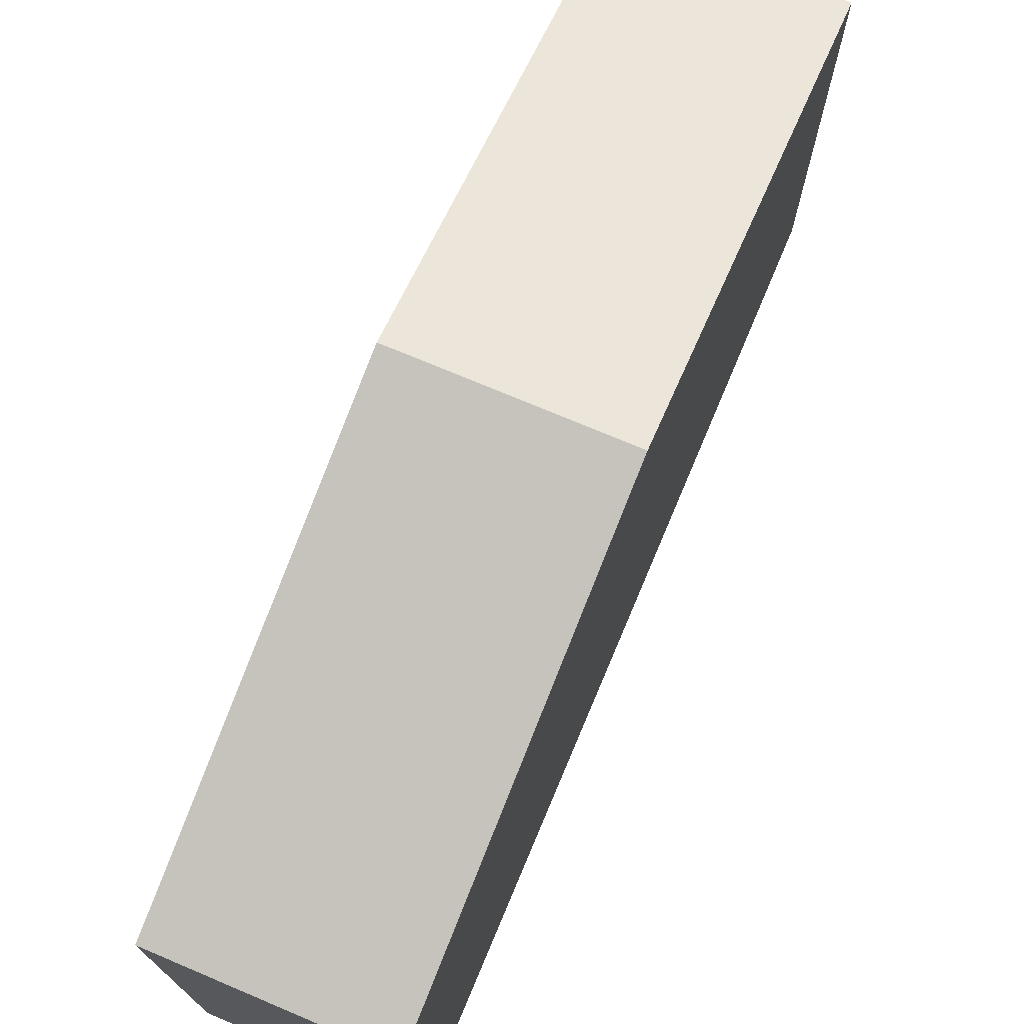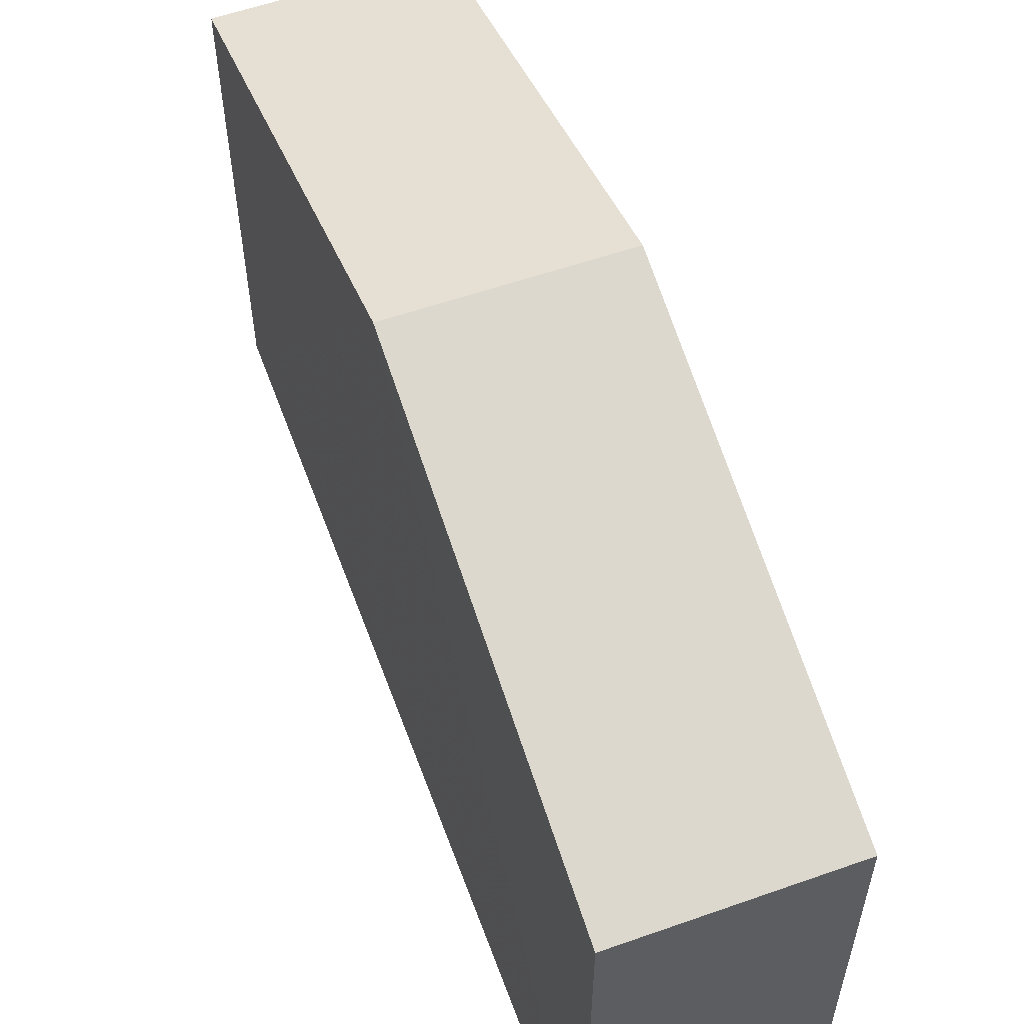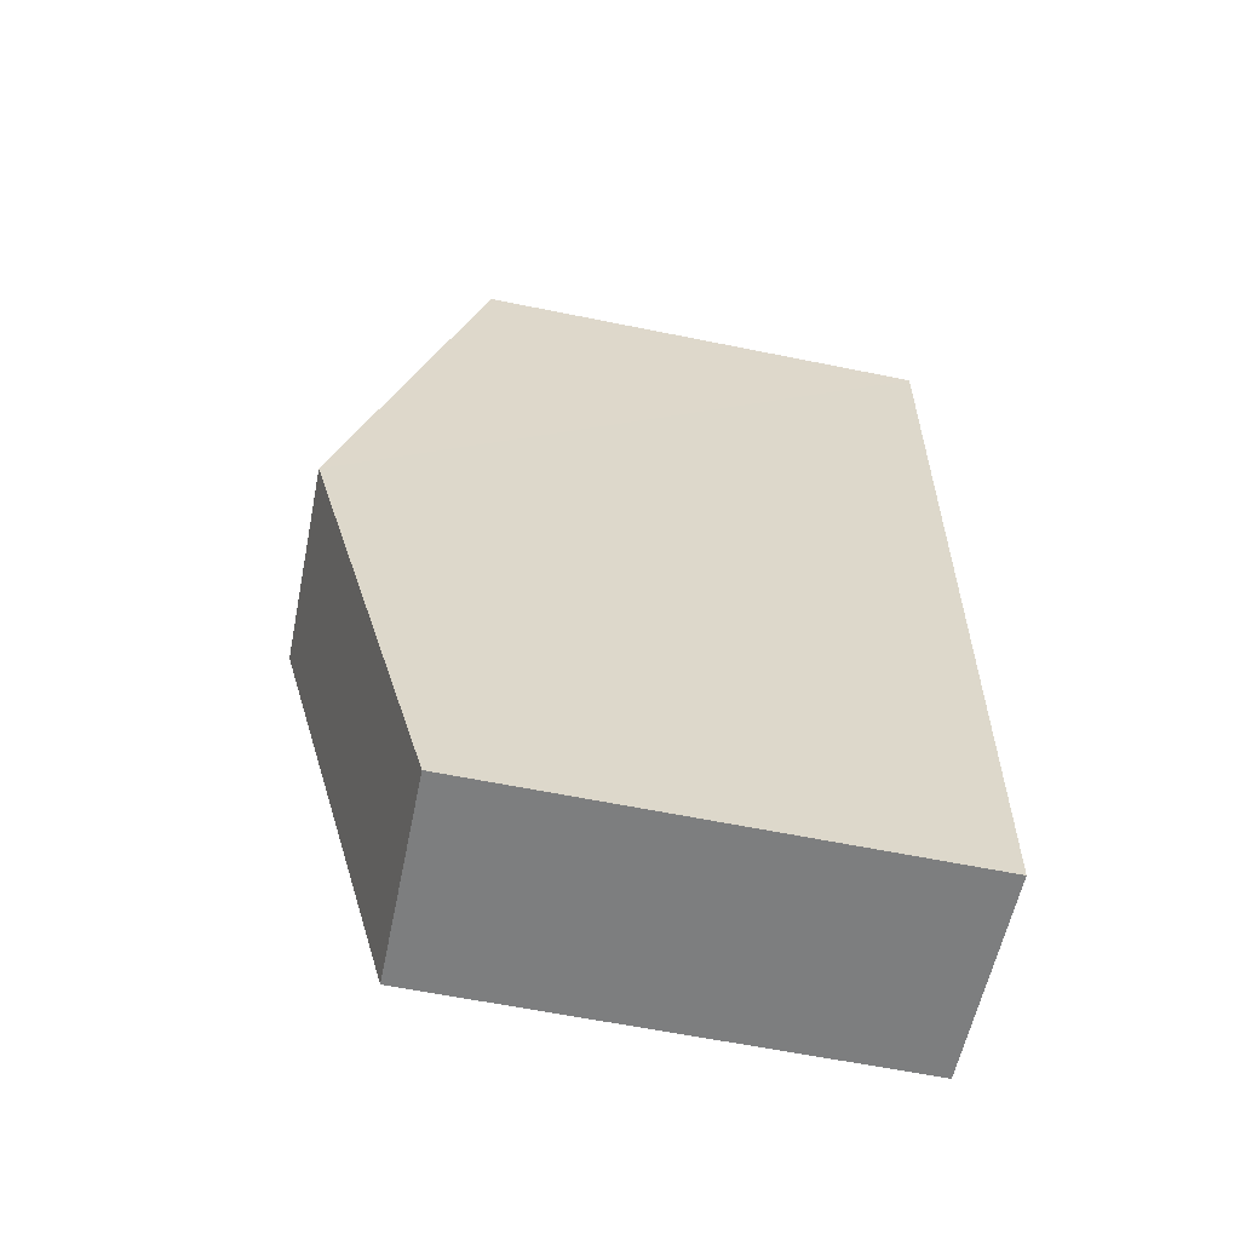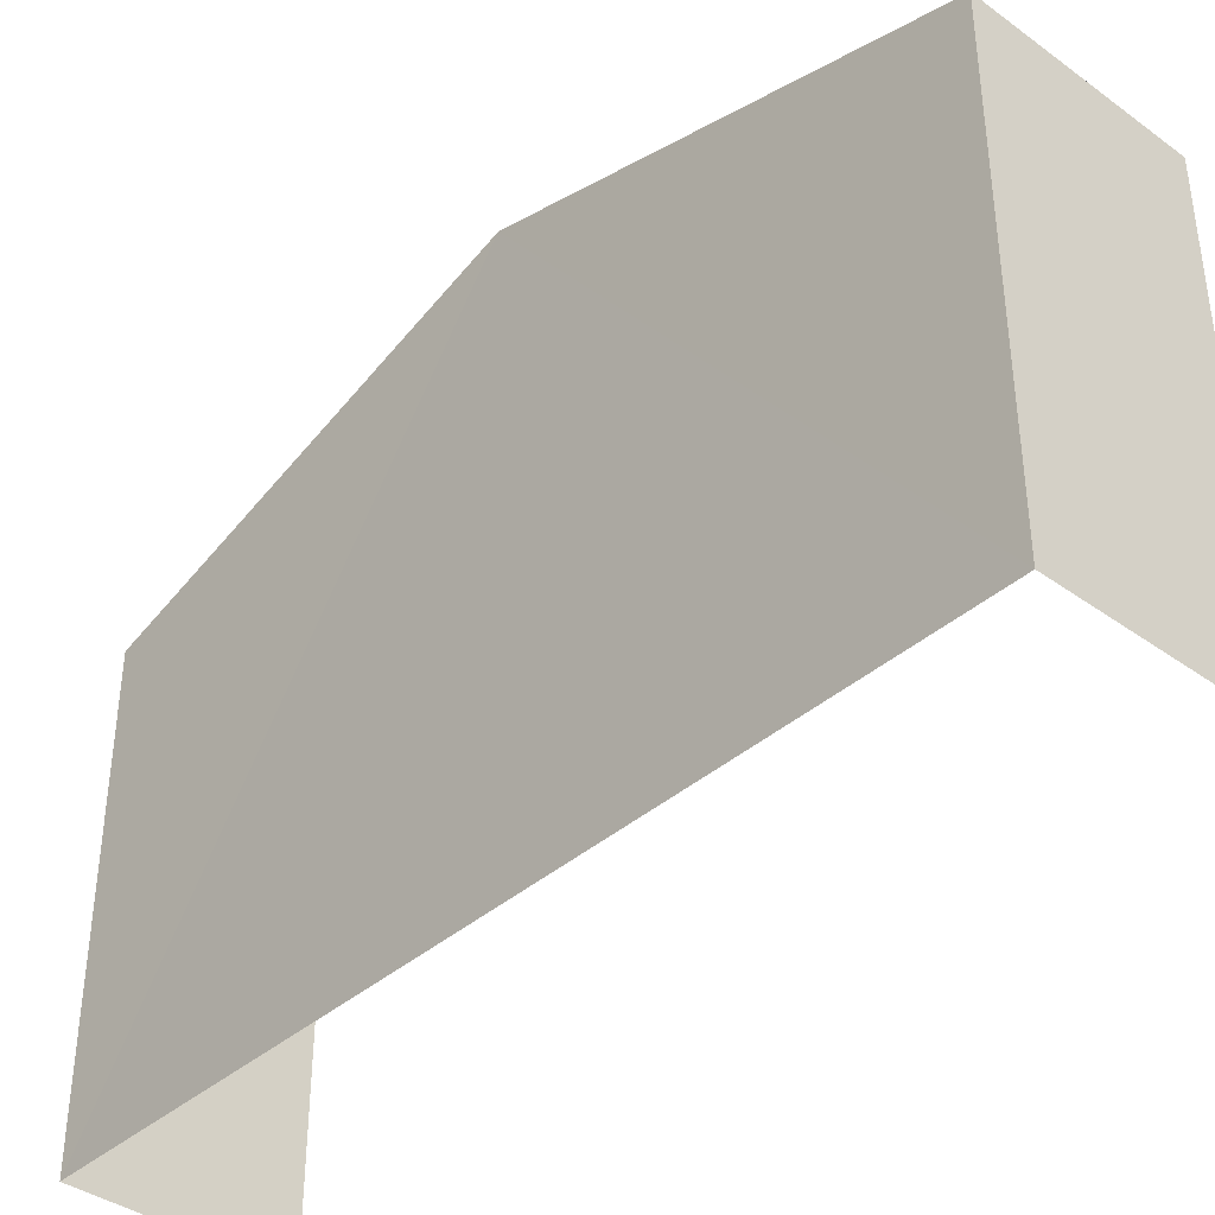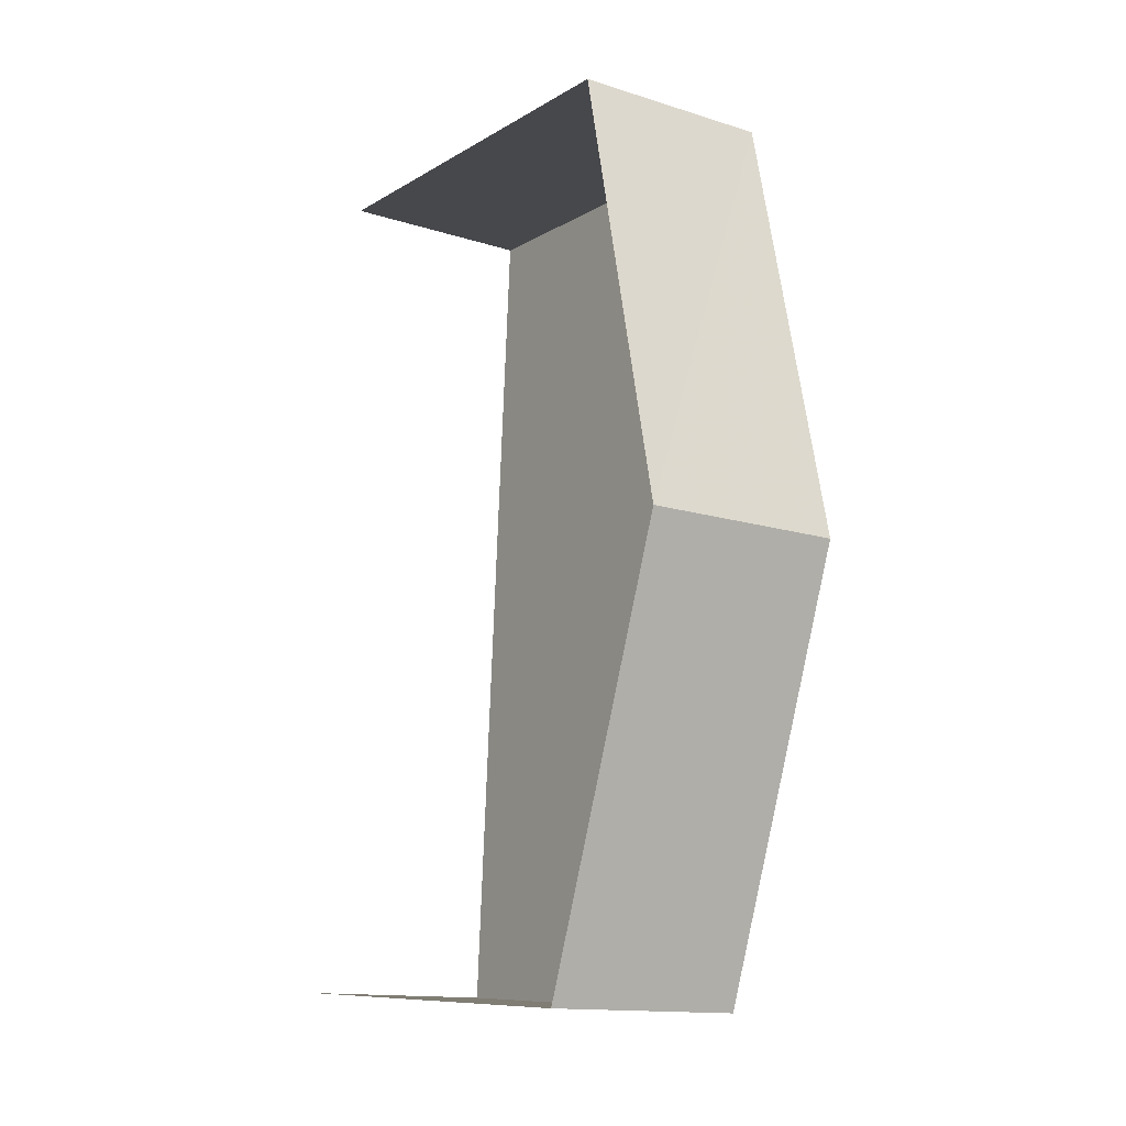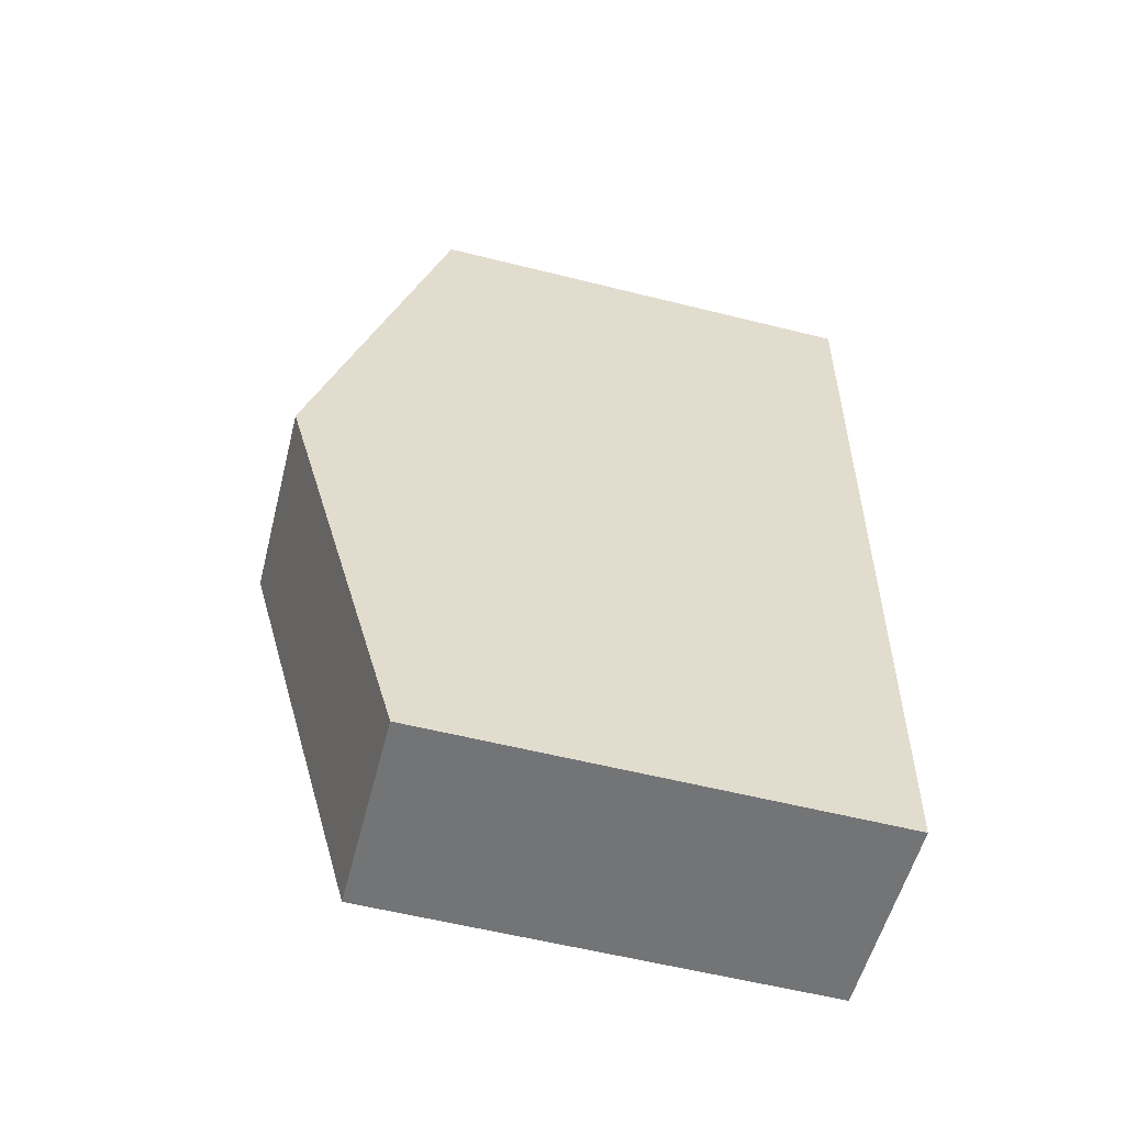
<metadata>
{"format":"obj","ext":"obj","renderer":"f3d","projection":"perspective","resolution":1024,"background":"white","views":[{"elev":73.4,"azim":20.2,"up":"+Z"},{"elev":57.5,"azim":157.3,"up":"+Z"},{"elev":-61.8,"azim":78.4,"up":"+Y"},{"elev":-39.1,"azim":135.0,"up":"+Z"},{"elev":-9.7,"azim":-33.9,"up":"+Y"},{"elev":-58.7,"azim":75.6,"up":"+Y"}]}
</metadata>
<code>
v -3.723e+05 -1.035e+05 32.75
v -3.723e+05 -1.034e+05 32.75
v -3.723e+05 -1.034e+05 32.75
v -3.723e+05 -1.035e+05 32.75
v -3.723e+05 -1.034e+05 44.53
v -3.723e+05 -1.034e+05 44.53
v -3.723e+05 -1.034e+05 47.87
v -3.723e+05 -1.034e+05 47.87
v -3.723e+05 -1.035e+05 44.53
v -3.723e+05 -1.035e+05 44.53
f 1 2 3
f 4 1 3
f 6 2 7
f 2 1 7
f 1 9 7
f 5 6 7
f 8 5 7
f 9 10 8
f 7 9 8
f 10 4 8
f 4 3 8
f 3 5 8
f 6 3 2
f 6 5 3
f 10 1 4
f 10 9 1

</code>
